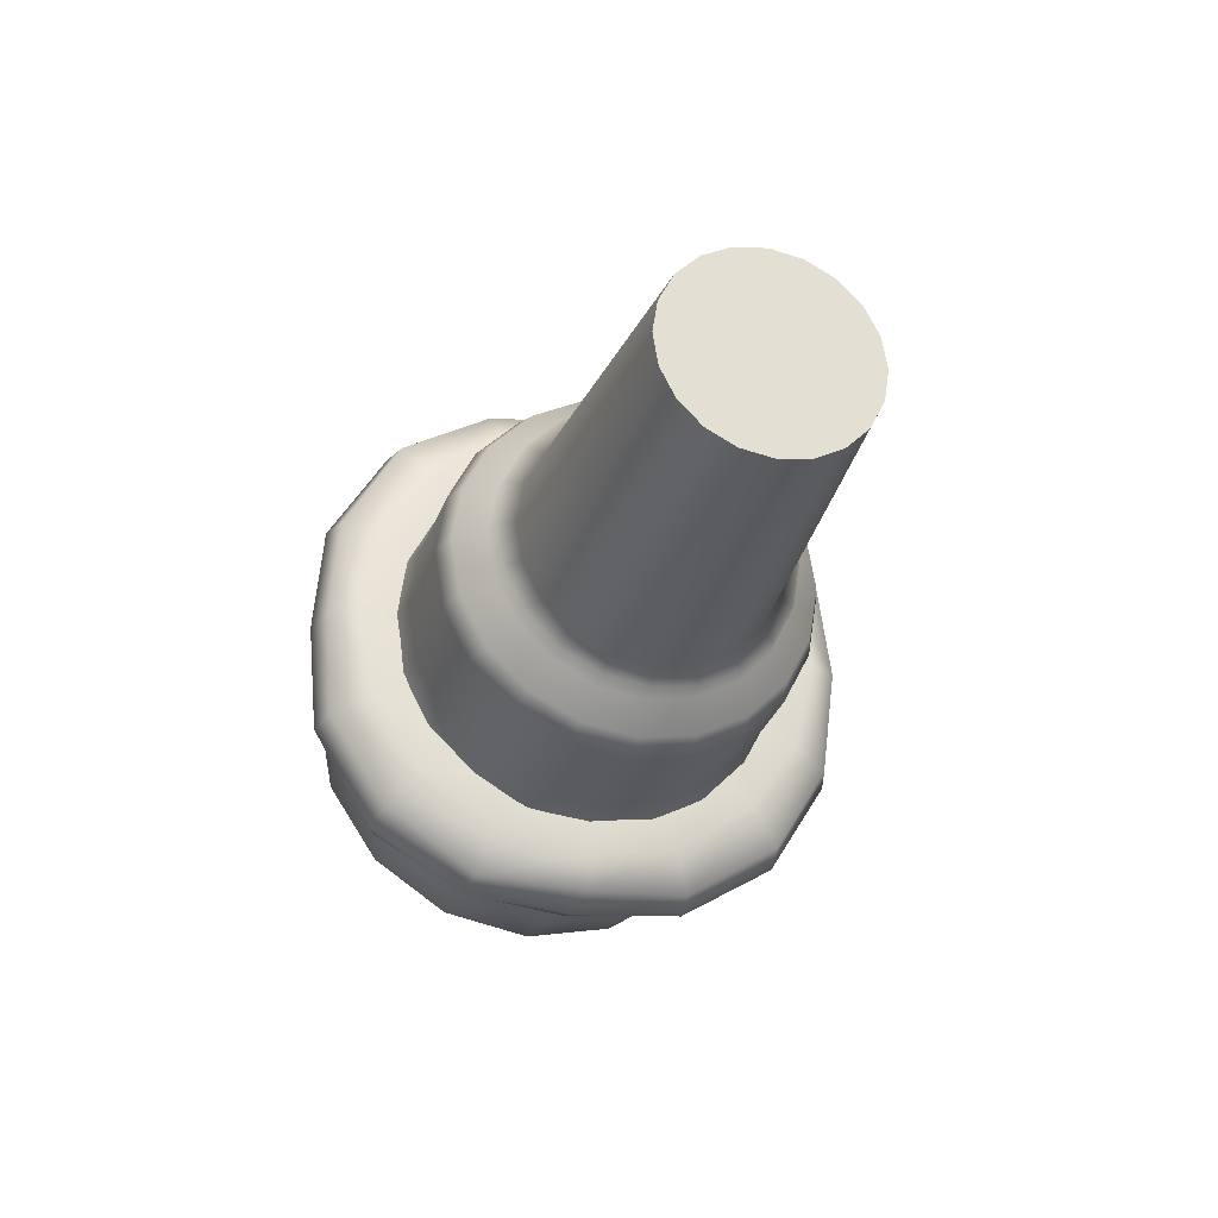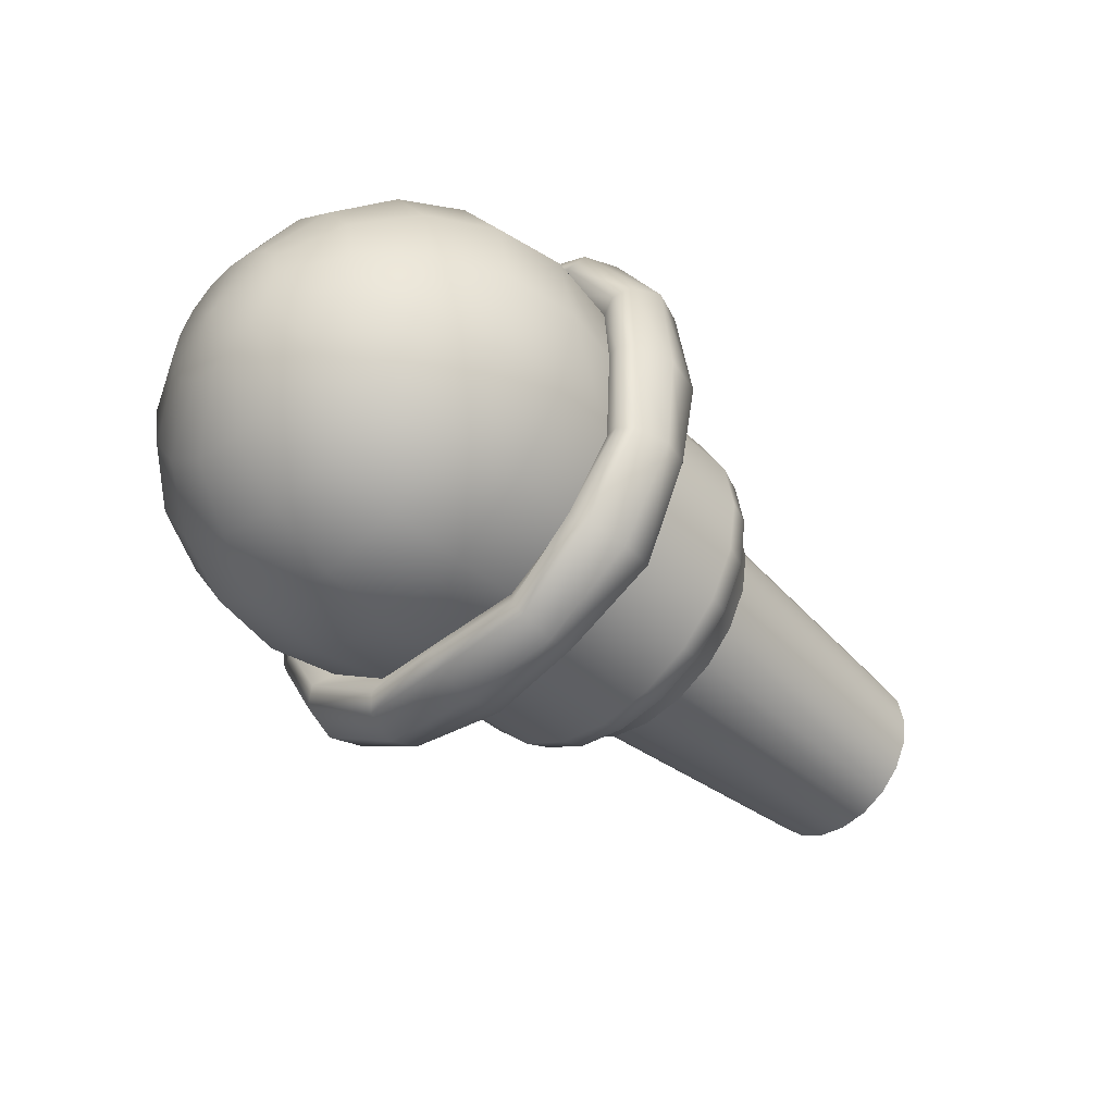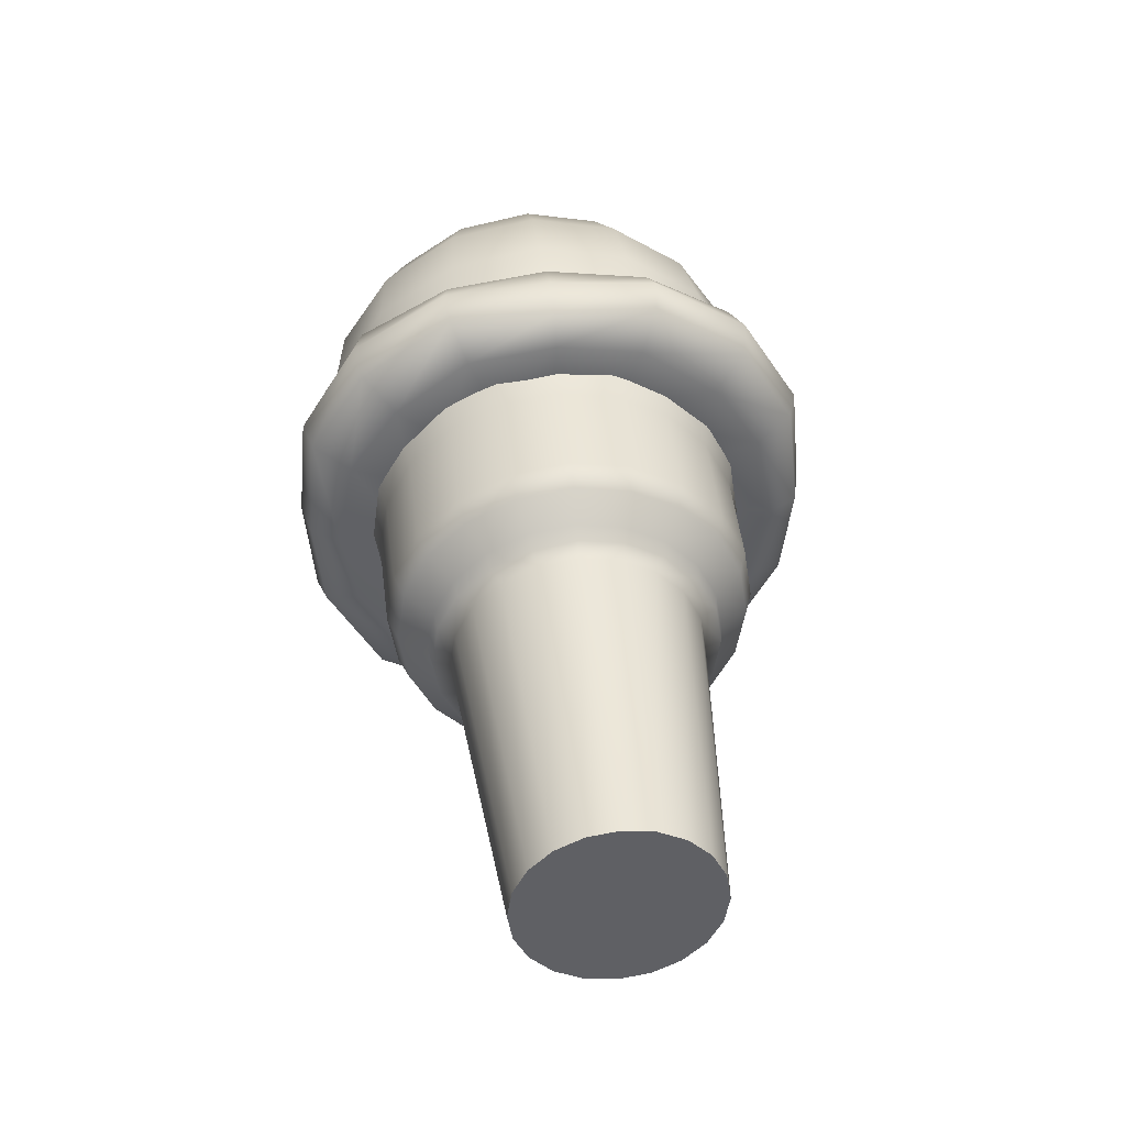
<metadata>
{"format":"obj","ext":"obj","renderer":"f3d","projection":"perspective","resolution":1024,"background":"white","views":[{"elev":-27.2,"azim":-106.1,"up":"+Y"},{"elev":-43.7,"azim":133.7,"up":"+Z"},{"elev":40.8,"azim":-96.1,"up":"+Z"}]}
</metadata>
<code>
g default
v -0.312 -0.3418 -0.1413
v -0.312 -0.2611 -0.2622
v -0.312 -0.1402 -0.343
v -0.312 0.002404 -0.3713
v -0.312 0.145 -0.343
v -0.312 0.2659 -0.2622
v -0.312 0.3466 -0.1413
v -0.312 0.375 0.001255
v -0.312 0.3466 0.1438
v -0.312 0.2659 0.2647
v -0.312 0.145 0.3455
v -0.312 0.002404 0.3739
v -0.312 -0.1402 0.3455
v -0.312 -0.2611 0.2647
v -0.312 -0.3418 0.1438
v -0.312 -0.3702 0.001255
v -0.3178 -0.488 -0.2019
v -0.3343 -0.373 -0.3741
v -0.3179 -0.2007 -0.4892
v -0.3343 0.002404 -0.5296
v -0.3179 0.2055 -0.4892
v -0.3343 0.3778 -0.3741
v -0.3178 0.4928 -0.2019
v -0.3343 0.5332 0.001256
v -0.3178 0.4928 0.2044
v -0.3343 0.3778 0.3766
v -0.3178 0.2055 0.4917
v -0.3343 0.002404 0.5321
v -0.3178 -0.2007 0.4917
v -0.3343 -0.373 0.3766
v -0.3178 -0.488 0.2044
v -0.3343 -0.5284 0.001256
v -0.1231 -0.4849 -0.2006
v -0.1231 -0.3705 -0.3717
v -0.1231 -0.1994 -0.486
v -0.09177 0.002404 -0.5262
v -0.1231 0.2042 -0.486
v -0.1231 0.3753 -0.3717
v -0.1231 0.4897 -0.2006
v -0.09175 0.5298 0.001247
v -0.123 0.4897 0.2031
v -0.123 0.3753 0.3742
v -0.123 0.2042 0.4885
v -0.09173 0.002404 0.5287
v -0.123 -0.1994 0.4885
v -0.123 -0.3705 0.3742
v -0.123 -0.4849 0.2031
v -0.09175 -0.525 0.001247
v 0.05004 -0.5099 -0.211
v 0.05003 -0.3897 -0.3909
v 0.05003 -0.2098 -0.5111
v 0.05002 0.002404 -0.5533
v 0.05003 0.2146 -0.5111
v 0.05003 0.3945 -0.3909
v 0.05004 0.5148 -0.211
v 0.05004 0.557 0.001242
v 0.05005 0.5148 0.2135
v 0.05006 0.3945 0.3934
v 0.05006 0.2146 0.5136
v 0.05006 0.002404 0.5558
v 0.05006 -0.2098 0.5136
v 0.05006 -0.3897 0.3934
v 0.05005 -0.5099 0.2135
v 0.05004 -0.5522 0.001242
v 0.2214 -0.4849 -0.2006
v 0.2214 -0.3705 -0.3717
v 0.2214 -0.1994 -0.486
v 0.2214 0.002404 -0.5262
v 0.2214 0.2042 -0.486
v 0.2214 0.3753 -0.3717
v 0.2214 0.4897 -0.2006
v 0.2214 0.5298 0.001237
v 0.2214 0.4897 0.2031
v 0.2214 0.3753 0.3742
v 0.2214 0.2042 0.4885
v 0.2214 0.002404 0.5287
v 0.2214 -0.1994 0.4885
v 0.2214 -0.3705 0.3742
v 0.2214 -0.4849 0.2031
v 0.2214 -0.525 0.001237
v 0.376 -0.4121 -0.1705
v 0.376 -0.3148 -0.316
v 0.376 -0.1693 -0.4133
v 0.376 0.002404 -0.4474
v 0.376 0.1741 -0.4133
v 0.376 0.3196 -0.316
v 0.376 0.4169 -0.1705
v 0.376 0.4511 0.001231
v 0.376 0.4169 0.1729
v 0.376 0.3196 0.3185
v 0.376 0.1741 0.4157
v 0.376 0.002404 0.4499
v 0.376 -0.1693 0.4157
v 0.376 -0.3148 0.3185
v 0.376 -0.4121 0.1729
v 0.376 -0.4462 0.001231
v 0.4987 -0.2987 -0.1235
v 0.4987 -0.2281 -0.2293
v 0.4987 -0.1223 -0.2999
v 0.4987 0.002404 -0.3247
v 0.4987 0.1271 -0.2999
v 0.4987 0.2329 -0.2293
v 0.4987 0.3036 -0.1235
v 0.4987 0.3284 0.001227
v 0.4987 0.3036 0.126
v 0.4987 0.2329 0.2317
v 0.4987 0.1271 0.3024
v 0.4987 0.002404 0.3272
v 0.4987 -0.1223 0.3024
v 0.4987 -0.2281 0.2317
v 0.4987 -0.2987 0.126
v 0.4987 -0.3236 0.001227
v 0.5775 -0.1559 -0.06436
v 0.5775 -0.1188 -0.12
v 0.5775 -0.06318 -0.1571
v 0.5775 0.002404 -0.1701
v 0.5775 0.06798 -0.1571
v 0.5775 0.1236 -0.12
v 0.5775 0.1607 -0.06436
v 0.5775 0.1738 0.001224
v 0.5775 0.1607 0.0668
v 0.5775 0.1236 0.1224
v 0.5775 0.06798 0.1595
v 0.5775 0.002404 0.1726
v 0.5775 -0.06318 0.1595
v 0.5775 -0.1188 0.1224
v 0.5775 -0.1559 0.0668
v 0.5775 -0.169 0.001224
v -0.2988 0.002404 0.001255
v 0.6046 0.002404 0.001223
v -0.2894 0.4507 0.4495
v -0.2686 0.5791 0.2401
v -0.2933 0.6008 0.001254
v -0.2686 0.5791 -0.2376
v -0.2895 0.4507 -0.447
v -0.2686 0.2413 -0.5754
v -0.2933 0.002404 -0.5971
v -0.2686 -0.2365 -0.5754
v -0.2895 -0.4459 -0.447
v -0.2686 -0.5743 -0.2376
v -0.2933 -0.596 0.001254
v -0.2686 -0.5743 0.2401
v -0.2894 -0.4459 0.4495
v -0.2686 -0.2365 0.578
v -0.2933 0.002404 0.5996
v -0.2686 0.2413 0.578
v -0.1076 0.4441 0.4429
v -0.1245 0.5706 0.2366
v -0.1064 0.592 0.001248
v -0.1246 0.5706 -0.2341
v -0.1077 0.4441 -0.4404
v -0.1246 0.2378 -0.567
v -0.1064 0.002404 -0.5883
v -0.1246 -0.233 -0.567
v -0.1077 -0.4393 -0.4404
v -0.1246 -0.5658 -0.2341
v -0.1064 -0.5872 0.001248
v -0.1245 -0.5658 0.2366
v -0.1076 -0.4393 0.4429
v -0.1245 -0.233 0.5695
v -0.1064 0.002404 0.5908
v -0.1245 0.2378 0.5695
v -0.1985 0.4673 0.4661
v -0.1966 0.6005 0.249
v -0.1998 0.6229 0.001251
v -0.1966 0.6005 -0.2465
v -0.1986 0.4673 -0.4636
v -0.1966 0.2501 -0.5968
v -0.1998 0.002404 -0.6193
v -0.1966 -0.2453 -0.5968
v -0.1986 -0.4625 -0.4636
v -0.1966 -0.5957 -0.2465
v -0.1998 -0.6181 0.001251
v -0.1966 -0.5957 0.249
v -0.1985 -0.4625 0.4661
v -0.1966 -0.2453 0.5993
v -0.1998 0.002404 0.6218
v -0.1966 0.2501 0.5993
v -0.1076 0.221 0.529
v -0.08736 0.4097 0.4086
v -0.1077 0.5302 0.2199
v -0.08149 0.5609 0.001247
v -0.1077 0.5302 -0.2174
v -0.08738 0.4097 -0.4061
v -0.1077 0.221 -0.5265
v -0.08151 0.002404 -0.5573
v -0.1077 -0.2162 -0.5265
v -0.08738 -0.4049 -0.4061
v -0.1077 -0.5254 -0.2174
v -0.08149 -0.5561 0.001247
v -0.1077 -0.5254 0.2199
v -0.08736 -0.4049 0.4086
v -0.1076 -0.2162 0.529
v -0.08147 0.002404 0.5598
v -1.556 -0.2165 -0.06982
v -1.556 -0.1838 -0.134
v -1.556 -0.1329 -0.1849
v -1.557 -0.06872 -0.2176
v -1.557 0.002404 -0.2289
v -1.557 0.07353 -0.2176
v -1.556 0.1377 -0.1849
v -1.556 0.1886 -0.134
v -1.556 0.2213 -0.06982
v -1.556 0.2326 0.001299
v -1.556 0.2213 0.07242
v -1.556 0.1886 0.1366
v -1.556 0.1377 0.1875
v -1.556 0.07353 0.2202
v -1.556 0.002404 0.2315
v -1.556 -0.06872 0.2202
v -1.556 -0.1329 0.1875
v -1.556 -0.1838 0.1366
v -1.556 -0.2165 0.07242
v -1.556 -0.2278 0.001299
v -0.8036 -0.2778 -0.08976
v -0.8036 -0.2359 -0.1719
v -0.8036 -0.1708 -0.2371
v -0.8036 -0.08863 -0.2789
v -0.8036 0.002404 -0.2933
v -0.8036 0.09344 -0.2789
v -0.8036 0.1756 -0.2371
v -0.8036 0.2407 -0.1719
v -0.8036 0.2826 -0.08976
v -0.8035 0.297 0.001272
v -0.8035 0.2826 0.09231
v -0.8035 0.2407 0.1744
v -0.8035 0.1756 0.2396
v -0.8035 0.09344 0.2814
v -0.8035 0.002404 0.2959
v -0.8035 -0.08863 0.2814
v -0.8035 -0.1708 0.2396
v -0.8035 -0.2359 0.1744
v -0.8035 -0.2778 0.09231
v -0.8035 -0.2922 0.001272
v -0.7889 -0.3152 -0.1019
v -0.7889 -0.2677 -0.195
v -0.7889 -0.1939 -0.2689
v -0.7889 -0.1008 -0.3163
v -0.7889 0.002404 -0.3326
v -0.7889 0.1056 -0.3163
v -0.7889 0.1987 -0.2689
v -0.7889 0.2726 -0.195
v -0.7889 0.32 -0.1019
v -0.7889 0.3363 0.001272
v -0.7889 0.32 0.1045
v -0.7889 0.2726 0.1975
v -0.7889 0.1987 0.2714
v -0.7889 0.1056 0.3188
v -0.7889 0.002404 0.3352
v -0.7889 -0.1008 0.3188
v -0.7889 -0.1939 0.2714
v -0.7889 -0.2677 0.1975
v -0.7889 -0.3152 0.1045
v -0.7889 -0.3315 0.001272
v -0.7441 -0.3221 -0.1042
v -0.7441 -0.2736 -0.1993
v -0.7441 -0.1981 -0.2748
v -0.7441 -0.103 -0.3232
v -0.7441 0.002404 -0.3399
v -0.7441 0.1078 -0.3232
v -0.7441 0.203 -0.2748
v -0.7441 0.2784 -0.1993
v -0.7441 0.3269 -0.1042
v -0.7441 0.3436 0.00127
v -0.7441 0.3269 0.1067
v -0.7441 0.2784 0.2018
v -0.7441 0.203 0.2773
v -0.7441 0.1078 0.3258
v -0.7441 0.002404 0.3425
v -0.7441 -0.103 0.3258
v -0.7441 -0.1981 0.2773
v -0.7441 -0.2736 0.2018
v -0.7441 -0.3221 0.1067
v -0.7441 -0.3388 0.00127
v -0.6338 -0.4059 -0.1314
v -0.6338 -0.345 -0.2511
v -0.6338 -0.25 -0.3461
v -0.6338 -0.1303 -0.4071
v -0.6338 0.002404 -0.4281
v -0.6338 0.1351 -0.4071
v -0.6338 0.2548 -0.3461
v -0.6338 0.3498 -0.2511
v -0.6338 0.4108 -0.1314
v -0.6338 0.4318 0.001266
v -0.6338 0.4108 0.1339
v -0.6338 0.3498 0.2536
v -0.6338 0.2548 0.3486
v -0.6338 0.1351 0.4096
v -0.6338 0.002404 0.4306
v -0.6338 -0.1303 0.4096
v -0.6338 -0.25 0.3486
v -0.6338 -0.345 0.2536
v -0.6338 -0.4059 0.1339
v -0.6338 -0.427 0.001266
v -0.3785 -0.41 -0.1328
v -0.3785 -0.3484 -0.2536
v -0.3785 -0.2525 -0.3496
v -0.3785 -0.1316 -0.4112
v -0.3785 0.002404 -0.4324
v -0.3785 0.1364 -0.4112
v -0.3785 0.2573 -0.3496
v -0.3785 0.3532 -0.2536
v -0.3785 0.4148 -0.1328
v -0.3784 0.4361 0.001257
v -0.3784 0.4148 0.1353
v -0.3784 0.3532 0.2562
v -0.3784 0.2573 0.3521
v -0.3784 0.1364 0.4137
v -0.3784 0.002404 0.4349
v -0.3784 -0.1316 0.4137
v -0.3784 -0.2525 0.3521
v -0.3784 -0.3484 0.2562
v -0.3784 -0.41 0.1353
v -0.3784 -0.4313 0.001257
v -0.2961 -0.4291 -0.139
v -0.2961 -0.3647 -0.2654
v -0.2961 -0.2643 -0.3658
v -0.2961 -0.1378 -0.4303
v -0.2961 0.002404 -0.4525
v -0.2961 0.1426 -0.4303
v -0.2961 0.2691 -0.3658
v -0.2961 0.3695 -0.2654
v -0.2961 0.4339 -0.139
v -0.2961 0.4561 0.001255
v -0.2961 0.4339 0.1415
v -0.2961 0.3695 0.268
v -0.2961 0.2691 0.3683
v -0.2961 0.1426 0.4328
v -0.2961 0.002404 0.455
v -0.2961 -0.1378 0.4328
v -0.2961 -0.2643 0.3683
v -0.2961 -0.3647 0.268
v -0.2961 -0.4291 0.1415
v -0.2961 -0.4513 0.001255
v -1.556 0.002404 0.001299
v -0.6973 0.332 0.2407
v -0.6973 0.3898 0.1271
v -0.6973 0.4097 0.001269
v -0.6973 0.3898 -0.1246
v -0.6973 0.332 -0.2382
v -0.6973 0.2418 -0.3283
v -0.6973 0.1283 -0.3861
v -0.6973 0.002404 -0.4061
v -0.6973 -0.1235 -0.3861
v -0.6973 -0.237 -0.3283
v -0.6973 -0.3271 -0.2382
v -0.6973 -0.385 -0.1246
v -0.6973 -0.4049 0.001269
v -0.6973 -0.385 0.1271
v -0.6973 -0.3271 0.2407
v -0.6973 -0.237 0.3308
v -0.6973 -0.1235 0.3887
v -0.6973 0.002404 0.4086
v -0.6973 0.1283 0.3887
v -0.6973 0.2418 0.3308
g FoodShortRLowerArm
f 1 2 18 17
f 2 3 19 18
f 3 4 20 19
f 4 5 21 20
f 5 6 22 21
f 6 7 23 22
f 7 8 24 23
f 8 9 25 24
f 9 10 26 25
f 10 11 27 26
f 11 12 28 27
f 12 13 29 28
f 13 14 30 29
f 14 15 31 30
f 15 16 32 31
f 16 1 17 32
f 17 18 139 140
f 18 19 138 139
f 19 20 137 138
f 20 21 136 137
f 21 22 135 136
f 22 23 134 135
f 23 24 133 134
f 24 25 132 133
f 25 26 131 132
f 26 27 146 131
f 27 28 145 146
f 28 29 144 145
f 29 30 143 144
f 30 31 142 143
f 31 32 141 142
f 32 17 140 141
f 33 34 50 49
f 34 35 51 50
f 35 36 52 51
f 36 37 53 52
f 37 38 54 53
f 38 39 55 54
f 39 40 56 55
f 40 41 57 56
f 41 42 58 57
f 42 43 59 58
f 43 44 60 59
f 44 45 61 60
f 45 46 62 61
f 46 47 63 62
f 47 48 64 63
f 48 33 49 64
f 49 50 66 65
f 50 51 67 66
f 51 52 68 67
f 52 53 69 68
f 53 54 70 69
f 54 55 71 70
f 55 56 72 71
f 56 57 73 72
f 57 58 74 73
f 58 59 75 74
f 59 60 76 75
f 60 61 77 76
f 61 62 78 77
f 62 63 79 78
f 63 64 80 79
f 64 49 65 80
f 65 66 82 81
f 66 67 83 82
f 67 68 84 83
f 68 69 85 84
f 69 70 86 85
f 70 71 87 86
f 71 72 88 87
f 72 73 89 88
f 73 74 90 89
f 74 75 91 90
f 75 76 92 91
f 76 77 93 92
f 77 78 94 93
f 78 79 95 94
f 79 80 96 95
f 80 65 81 96
f 81 82 98 97
f 82 83 99 98
f 83 84 100 99
f 84 85 101 100
f 85 86 102 101
f 86 87 103 102
f 87 88 104 103
f 88 89 105 104
f 89 90 106 105
f 90 91 107 106
f 91 92 108 107
f 92 93 109 108
f 93 94 110 109
f 94 95 111 110
f 95 96 112 111
f 96 81 97 112
f 97 98 114 113
f 98 99 115 114
f 99 100 116 115
f 100 101 117 116
f 101 102 118 117
f 102 103 119 118
f 103 104 120 119
f 104 105 121 120
f 105 106 122 121
f 106 107 123 122
f 107 108 124 123
f 108 109 125 124
f 109 110 126 125
f 110 111 127 126
f 111 112 128 127
f 112 97 113 128
f 2 1 129
f 3 2 129
f 4 3 129
f 5 4 129
f 6 5 129
f 7 6 129
f 8 7 129
f 9 8 129
f 10 9 129
f 11 10 129
f 12 11 129
f 13 12 129
f 14 13 129
f 15 14 129
f 16 15 129
f 1 16 129
f 113 114 130
f 114 115 130
f 115 116 130
f 116 117 130
f 117 118 130
f 118 119 130
f 119 120 130
f 120 121 130
f 121 122 130
f 122 123 130
f 123 124 130
f 124 125 130
f 125 126 130
f 126 127 130
f 127 128 130
f 128 113 130
f 132 131 163 164
f 133 132 164 165
f 134 133 165 166
f 135 134 166 167
f 136 135 167 168
f 137 136 168 169
f 138 137 169 170
f 139 138 170 171
f 140 139 171 172
f 141 140 172 173
f 142 141 173 174
f 143 142 174 175
f 144 143 175 176
f 145 144 176 177
f 146 145 177 178
f 131 146 178 163
f 148 147 180 181
f 149 148 181 182
f 150 149 182 183
f 151 150 183 184
f 152 151 184 185
f 153 152 185 186
f 154 153 186 187
f 155 154 187 188
f 156 155 188 189
f 157 156 189 190
f 158 157 190 191
f 159 158 191 192
f 160 159 192 193
f 161 160 193 194
f 162 161 194 179
f 147 162 179 180
f 164 163 147 148
f 165 164 148 149
f 166 165 149 150
f 167 166 150 151
f 168 167 151 152
f 169 168 152 153
f 170 169 153 154
f 171 170 154 155
f 172 171 155 156
f 173 172 156 157
f 174 173 157 158
f 175 174 158 159
f 176 175 159 160
f 177 176 160 161
f 178 177 161 162
f 163 178 162 147
f 180 179 43 42
f 181 180 42 41
f 182 181 41 40
f 183 182 40 39
f 184 183 39 38
f 185 184 38 37
f 186 185 37 36
f 187 186 36 35
f 188 187 35 34
f 189 188 34 33
f 190 189 33 48
f 191 190 48 47
f 192 191 47 46
f 193 192 46 45
f 194 193 45 44
f 179 194 44 43
f 195 196 216 215
f 196 197 217 216
f 197 198 218 217
f 198 199 219 218
f 199 200 220 219
f 200 201 221 220
f 201 202 222 221
f 202 203 223 222
f 203 204 224 223
f 204 205 225 224
f 205 206 226 225
f 206 207 227 226
f 207 208 228 227
f 208 209 229 228
f 209 210 230 229
f 210 211 231 230
f 211 212 232 231
f 212 213 233 232
f 213 214 234 233
f 214 195 215 234
f 215 216 236 235
f 216 217 237 236
f 217 218 238 237
f 218 219 239 238
f 219 220 240 239
f 220 221 241 240
f 221 222 242 241
f 222 223 243 242
f 223 224 244 243
f 224 225 245 244
f 225 226 246 245
f 226 227 247 246
f 227 228 248 247
f 228 229 249 248
f 229 230 250 249
f 230 231 251 250
f 231 232 252 251
f 232 233 253 252
f 233 234 254 253
f 234 215 235 254
f 235 236 256 255
f 236 237 257 256
f 237 238 258 257
f 238 239 259 258
f 239 240 260 259
f 240 241 261 260
f 241 242 262 261
f 242 243 263 262
f 243 244 264 263
f 244 245 265 264
f 245 246 266 265
f 246 247 267 266
f 247 248 268 267
f 248 249 269 268
f 249 250 270 269
f 250 251 271 270
f 251 252 272 271
f 252 253 273 272
f 253 254 274 273
f 254 235 255 274
f 255 256 346 347
f 256 257 345 346
f 257 258 344 345
f 258 259 343 344
f 259 260 342 343
f 260 261 341 342
f 261 262 340 341
f 262 263 339 340
f 263 264 338 339
f 264 265 337 338
f 265 266 336 337
f 266 267 355 336
f 267 268 354 355
f 268 269 353 354
f 269 270 352 353
f 270 271 351 352
f 271 272 350 351
f 272 273 349 350
f 273 274 348 349
f 274 255 347 348
f 275 276 296 295
f 276 277 297 296
f 277 278 298 297
f 278 279 299 298
f 279 280 300 299
f 280 281 301 300
f 281 282 302 301
f 282 283 303 302
f 283 284 304 303
f 284 285 305 304
f 285 286 306 305
f 286 287 307 306
f 287 288 308 307
f 288 289 309 308
f 289 290 310 309
f 290 291 311 310
f 291 292 312 311
f 292 293 313 312
f 293 294 314 313
f 294 275 295 314
f 295 296 316 315
f 296 297 317 316
f 297 298 318 317
f 298 299 319 318
f 299 300 320 319
f 300 301 321 320
f 301 302 322 321
f 302 303 323 322
f 303 304 324 323
f 304 305 325 324
f 305 306 326 325
f 306 307 327 326
f 307 308 328 327
f 308 309 329 328
f 309 310 330 329
f 310 311 331 330
f 311 312 332 331
f 312 313 333 332
f 313 314 334 333
f 314 295 315 334
f 196 195 335
f 197 196 335
f 198 197 335
f 199 198 335
f 200 199 335
f 201 200 335
f 202 201 335
f 203 202 335
f 204 203 335
f 205 204 335
f 206 205 335
f 207 206 335
f 208 207 335
f 209 208 335
f 210 209 335
f 211 210 335
f 212 211 335
f 213 212 335
f 214 213 335
f 195 214 335
f 337 336 286 285
f 338 337 285 284
f 339 338 284 283
f 340 339 283 282
f 341 340 282 281
f 342 341 281 280
f 343 342 280 279
f 344 343 279 278
f 345 344 278 277
f 346 345 277 276
f 347 346 276 275
f 348 347 275 294
f 349 348 294 293
f 350 349 293 292
f 351 350 292 291
f 352 351 291 290
f 353 352 290 289
f 354 353 289 288
f 355 354 288 287
f 336 355 287 286

</code>
